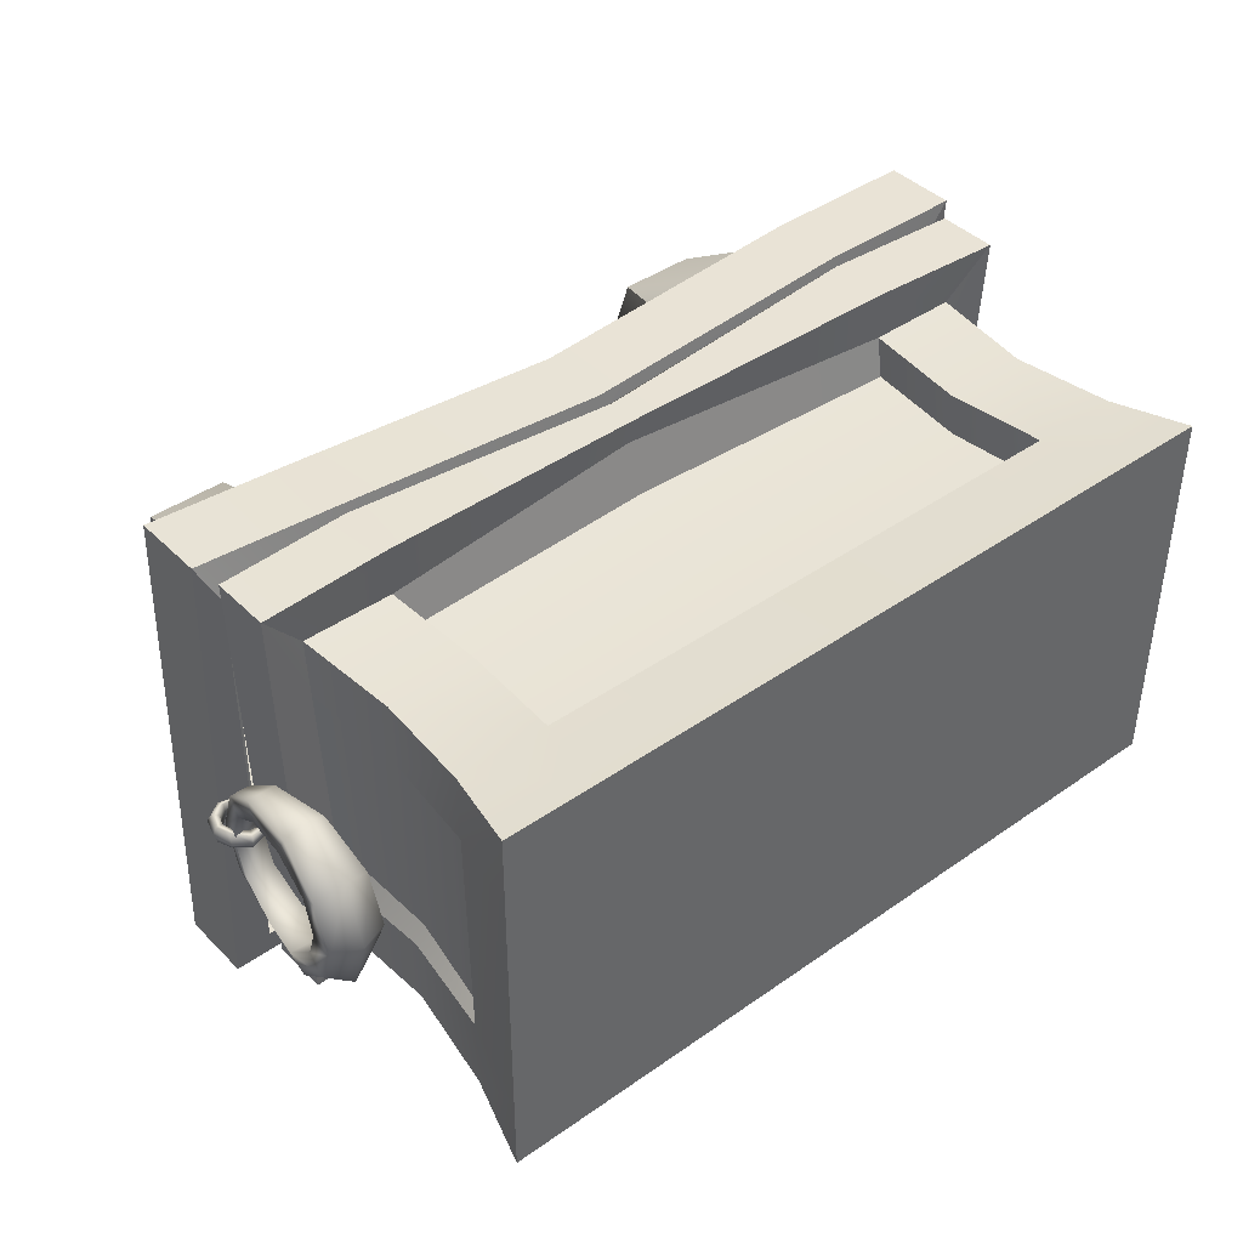
<metadata>
{"format":"obj","ext":"obj","renderer":"f3d","projection":"perspective","resolution":1024,"background":"white","views":[{"elev":41.9,"azim":-40.2,"up":"+Z"}]}
</metadata>
<code>
g default
v -1.114 0.5264 0.5658
v 1.114 0.5264 0.5658
v 1.067 0.5208 -0.5418
v -1.114 0.5264 -0.5658
v -1.16 0.5646 0.6645
v 1.209 0.5351 0.6665
v 1.141 0.55 -0.6259
v -1.206 0.551 -0.6578
v -1.16 0.764 0.6645
v 1.209 0.7345 0.6665
v 1.141 0.741 -0.6259
v -1.206 0.7503 -0.6578
v -1.037 0.7345 0.5267
v 1.037 0.7345 0.5267
v 0.9931 0.72 -0.5044
v -1.037 0.7345 -0.5267
v -0.9039 1.234 0.2555
v 0.9039 1.234 0.2555
v 0.9039 1.225 -0.2555
v -0.9039 1.179 -0.287
v -0.02358 0.5236 -0.5538
v -0.02457 0.5321 -0.6129
v -0.02457 0.7273 -0.6129
v -0.02033 0.7216 -0.4386
v 0.04563 0.9382 -0.1847
v 0.04968 0.9376 0.1861
v -0.001621 0.7277 0.4498
v 0 0.7345 0.6024
v 0 0.5351 0.6024
v 0 0.5264 0.5658
v -0.7929 0.5256 -0.5623
v -0.7916 0.5341 -0.6334
v -0.7916 0.7321 -0.6334
v -0.7914 0.7327 -0.524
v -0.6852 1.179 -0.287
v -0.6852 1.234 0.2555
v -0.7861 0.7345 0.5267
v -0.7828 0.7345 0.6645
v -0.7828 0.5351 0.6645
v -0.7779 0.5264 0.5658
v 0.8444 0.5264 0.5658
v 0.7887 0.5351 0.6645
v 0.7887 0.7345 0.6645
v 0.7692 0.7345 0.5267
v 0.6852 1.234 0.2555
v 0.6852 1.225 -0.2555
v 0.7783 0.7218 -0.5205
v 0.7442 0.7224 -0.6299
v 0.7442 0.5301 -0.6299
v 0.7386 0.5216 -0.5454
v 0.7373 0.7218 -0.4447
v 0.6857 1.113 -0.242
v 0.6769 1.11 0.2516
v 0.7295 0.7333 0.4451
v -0.7819 0.7317 -0.4663
v -0.6884 1.075 -0.2524
v -0.6823 1.15 0.1996
v -0.7632 0.7337 0.4584
v -1.028 0.7491 0.3999
v -1.028 0.7491 -0.4534
v -0.9131 1.193 0.195
v -0.9131 1.146 -0.2199
v -0.9856 0.7517 0.3999
v -0.9856 0.7517 -0.4534
v -0.8972 1.174 0.195
v -0.8972 1.146 -0.2042
v 1.054 0.7356 0.4535
v 1.016 0.7232 -0.4312
v 0.9133 1.181 -0.2176
v 0.9133 1.198 0.2208
v 0.9759 0.7266 0.4535
v 0.9382 0.7142 -0.4312
v 0.8617 1.169 -0.2176
v 0.8617 1.185 0.2208
v -0.1906 0.7292 0.4519
v -0.2802 0.9605 0.2028
v -0.3134 0.9658 -0.2034
v -0.3103 0.7254 -0.4492
v 0.2339 0.7216 -0.4407
v 0.3124 0.978 -0.1942
v 0.3008 0.9753 0.1947
v 0.2598 0.7297 0.4481
v 0.8617 1.244 0.01987
v 0.9133 1.256 0.01647
v 0.9039 1.31 0.01655
v 0.6852 1.31 0.03008
v 0.6813 1.218 0.000234
v 0.3067 1.043 -0.001434
v 0.04767 1.005 0.00193
v -0.2973 1.03 -0.006653
v -0.6855 1.178 -0.01096
v -0.6852 1.278 -0.002769
v -0.9039 1.278 0.009663
v -0.9131 1.213 -7.7e-05
v -0.8972 1.202 -0.004739
v -0 0.5236 -0.5536
v -0 0.5264 0.5658
g polySurface10 polySurface2 pCylinder1
f 86 87 53 45
f 29 30 97 41 42
f 2 3 7 6
f 49 50 96 21 22
f 4 1 5 8
f 28 29 42 43
f 6 7 11 10
f 48 49 22 23
f 8 5 9 12
f 43 44 54 28
f 51 47 48 23
f 59 9 13
f 53 54 44 45
f 71 83 74
f 46 47 51 52
f 64 63 95
f 22 21 31 32
f 23 22 32 33
f 55 23 33 34
f 77 78 55 56
f 90 91 57 76
f 57 58 75 76
f 38 28 58 37
f 38 39 29 28
f 39 40 30 29
f 32 31 4 8
f 33 32 8 12
f 34 33 12 16
f 35 34 16 20
f 17 36 92 93
f 13 37 36 17
f 9 38 37 13
f 5 39 38 9
f 1 40 39 5
f 42 41 2 6
f 43 42 6 10
f 44 43 10 14
f 45 44 14 18
f 85 86 45 18
f 15 47 46 19
f 11 48 47 15
f 7 49 48 11
f 3 50 49 7
f 52 51 79 80
f 87 88 81 53
f 81 82 54 53
f 56 55 34 35
f 91 92 36 57
f 36 37 58 57
f 13 17 61 59
f 17 93 94 61
f 20 16 60 62
f 60 59 63 64
f 59 61 65 63
f 61 94 95 65
f 62 60 64 66
f 15 68 11
f 15 19 69 68
f 84 85 18 70
f 18 14 67 70
f 67 68 72 71
f 68 69 73 72
f 83 84 70 74
f 70 67 71 74
f 16 12 60
f 60 12 9 59
f 10 67 14
f 11 68 67 10
f 28 54 82
f 58 28 75
f 55 78 23
f 51 23 79
f 75 28 27
f 76 75 27 26
f 89 90 76 26
f 25 24 78 77
f 23 78 24
f 79 23 24
f 80 79 24 25
f 88 89 26 81
f 26 27 82 81
f 28 82 27
f 83 72 73
f 71 72 83
f 69 84 83 73
f 19 85 84 69
f 46 86 85 19
f 52 87 86 46
f 80 88 87 52
f 25 89 88 80
f 77 90 89 25
f 56 91 90 77
f 35 92 91 56
f 93 92 35 20
f 94 93 20 62
f 95 94 62 66
f 64 95 66
f 95 63 65
g default
v -0.05414 0.8925 -0.7574
v -0.103 0.8698 -0.7574
v -0.1417 0.8345 -0.7574
v -0.1666 0.79 -0.7574
v -0.1752 0.7407 -0.7574
v -0.1666 0.6913 -0.7574
v -0.1417 0.6468 -0.7574
v -0.103 0.6115 -0.7574
v -0.084 0.5889 -0.7574
v 0.084 0.5889 -0.7574
v 0.103 0.6115 -0.7574
v 0.1417 0.6468 -0.7574
v 0.1666 0.6913 -0.7574
v 0.1752 0.7407 -0.7574
v 0.1666 0.79 -0.7574
v 0.1417 0.8345 -0.7574
v 0.103 0.8698 -0.7574
v 0.05414 0.8925 -0.7574
v -0 0.9003 -0.7574
v -0.05414 0.8925 -0.5513
v -0.103 0.8698 -0.5513
v -0.1417 0.8345 -0.5513
v -0.1666 0.79 -0.5513
v -0.1752 0.7407 -0.5513
v -0.1666 0.6913 -0.5513
v -0.1417 0.6468 -0.5513
v -0.103 0.6115 -0.5513
v -0.084 0.5889 -0.5513
v -0 0.581 -0.5513
v 0.084 0.5889 -0.5513
v 0.103 0.6115 -0.5513
v 0.1417 0.6468 -0.5513
v 0.1666 0.6913 -0.5513
v 0.1752 0.7407 -0.5513
v 0.1666 0.79 -0.5513
v 0.1417 0.8345 -0.5513
v 0.103 0.8698 -0.5513
v 0.05414 0.8925 -0.5513
v -0 0.9003 -0.5513
v -0.02118 0.736 -0.4201
v -0.1036 0.4502 -0.7843
v -0 0.4352 -0.7843
v -0 0.4352 -0.6336
v -0.1036 0.4502 -0.6336
v 0.1036 0.4502 -0.7843
v 0.1036 0.4502 -0.6336
v -0.02707 0.8166 -0.7736
v -0.05149 0.8052 -0.7736
v -0.07086 0.7876 -0.7736
v -0.08331 0.7653 -0.7736
v -0.08759 0.7407 -0.7736
v -0.08331 0.716 -0.7736
v -0.07086 0.6938 -0.7736
v -0.05149 0.6761 -0.7736
v -0.02707 0.6699 -0.7736
v 0.02707 0.6699 -0.7736
v 0.05149 0.6761 -0.7736
v 0.07086 0.6938 -0.7736
v 0.08331 0.716 -0.7736
v 0.08759 0.7407 -0.7736
v 0.08331 0.7653 -0.7736
v 0.07086 0.7876 -0.7736
v 0.05149 0.8052 -0.7736
v 0.02707 0.8166 -0.7736
v -0 0.8205 -0.7736
v 0.03808 0.5854 -0.7574
v -0 0.5113 -0.7897
v -0.03605 0.5851 -0.7574
v 0.0468 0.525 -0.7918
v -0.04725 0.5183 -0.7955
v -0 0.8205 -0.6576
v 0.02707 0.8166 -0.6576
v 0.05149 0.8052 -0.6576
v 0.07086 0.7876 -0.6576
v 0.08331 0.7653 -0.6576
v 0.08759 0.7407 -0.6576
v 0.08331 0.716 -0.6576
v 0.07086 0.6938 -0.6576
v 0.05149 0.6761 -0.6576
v 0.02707 0.6699 -0.6576
v -0.02707 0.6699 -0.6576
v -0.05149 0.6761 -0.6576
v -0.07086 0.6938 -0.6576
v -0.08331 0.716 -0.6576
v -0.08759 0.7407 -0.6576
v -0.08331 0.7653 -0.6576
v -0.07086 0.7876 -0.6576
v -0.05149 0.8052 -0.6576
v -0.02707 0.8166 -0.6576
v 0.03808 0.5854 -0.6415
v 0.0468 0.525 -0.6758
v -0 0.5113 -0.6737
v -0.04725 0.5183 -0.6796
v -0.03605 0.5851 -0.6415
g polySurface10 polySurface2 pCylinder1 polySurface1
f 119 118 99 100 101 120
f 121 120 101 102 103 122
f 123 122 103 104 105 124
f 105 106 125 124
f 138 139 140 141
f 139 142 143 140
f 107 108 128 127
f 129 128 108 109 110 130
f 131 130 110 111 112 132
f 133 132 112 113 114 134
f 135 134 114 115 116 136
f 117 136 116 98 99 118
f 137 118 119 120
f 137 120 121 122
f 137 122 123 124
f 124 125 137
f 125 126 137
f 126 127 137
f 127 128 137
f 137 128 129 130
f 137 130 131 132
f 137 132 133 134
f 137 134 135 136
f 137 136 117 118
f 126 125 141 140
f 125 106 138 141
f 107 127 143 142
f 127 126 140 143
f 115 114 160 161 162 116
f 113 112 158 159 160 114
f 111 110 156 157 158 112
f 109 108 154 155 156 110
f 108 107 153 154
f 106 105 151 152
f 104 103 149 150 151 105
f 102 101 147 148 149 103
f 100 99 145 146 147 101
f 98 116 162 144 145 99
f 107 163 153
f 164 166 142 139
f 106 165 167 138
f 152 165 106
f 142 166 163 107
f 138 167 164 139
f 169 168 162 161 160 170
f 171 170 160 159 158 172
f 173 172 158 157 156 174
f 175 174 156 155 154 176
f 154 153 177 176
f 152 151 179 178
f 180 179 151 150 149 181
f 182 181 149 148 147 183
f 184 183 147 146 145 185
f 186 185 145 144 162 168
f 153 163 187 177
f 163 166 188 187
f 166 164 189 188
f 164 167 190 189
f 167 165 191 190
f 165 152 178 191
f 187 188 190 191
f 189 190 188
f 177 187 191 178
f 175 176 179 180 181 174
f 179 176 177 178
f 186 168 169 170 185
f 182 183 172 173 174 181
f 184 185 170 171 172 183
g default
v 1.08 -0.4478 0.5486
v 1.028 0.3427 0.5221
v 0.9843 0.3448 -0.5
v 1.08 -0.4478 -0.5486
v 1.145 0.3127 0.6654
v 1.096 0.3448 -0.6183
v 1.145 0.479 0.6654
v 1.096 0.5041 -0.6183
v 0 -0.4478 0.5486
v 0 -0.4478 -0.5486
v 0 0.4871 0.6055
v 0 0.4008 0.6055
v -0 0.4227 0.5221
v 0.8187 -0.4478 0.5486
v 0.7792 0.3427 0.5221
v 0.7782 0.3427 0.6566
v 0.7782 0.509 0.6566
v 0.7342 0.5049 -0.6223
v 0.7342 0.3718 -0.6223
v 0.7409 0.3719 -0.5027
v 0.8187 -0.4478 -0.5486
v 0.9905 0.3445 -0.3074
v 1.08 -0.4478 -0.3191
v 1.02 0.343 0.3489
v 1.08 -0.4478 0.3426
v 0 -0.2235 0.5221
v 0.7792 -0.2235 0.5221
v 1.028 -0.2235 0.5221
v 1.026 -0.2234 0.3325
v 1.017 -0.2229 -0.3048
v 1.016 -0.2229 -0.5158
v 0.7683 -0.2229 -0.5166
v 0.7297 -0.2134 -0.4502
v 0.7037 0.3351 -0.4379
v 0 0.3652 0.4009
v -0 -0.226 0.3845
v 0.8027 -0.226 0.3845
v 0.8027 0.3452 0.3845
v 0.9896 0.3184 0.3263
v 0.9942 -0.1986 0.3054
v 0.9868 -0.1983 -0.2764
v 0.9637 0.3198 -0.2317
v 0.6977 0.06058 -0.4323
v 0.7346 0.07392 -0.4961
v 0.9734 0.06075 -0.4945
v 0.9772 0.06056 -0.298
v 0.9494 0.06054 -0.2473
v 0.9656 0.0597 0.3075
v 0.996 0.05964 0.3317
v 1.001 0.05941 0.5083
v 0.7585 0.05941 0.5083
v 0.7814 0.05941 0.3743
v 0 0.06916 0.3823
v 0 -0.4478 -0.5486
v 0 0.3831 -0.5108
v 0 0.3831 -0.585
v 0 0.5065 -0.585
v 0 -0.2232 -0.519
v 0 -0.2137 -0.4523
v 0 0.3729 -0.4451
v -0 0.07907 -0.4368
v -0.7814 0.05941 0.3743
v -0.8027 -0.226 0.3845
v -0.7297 -0.2134 -0.4502
v -0.6977 0.06058 -0.4323
v -0.8187 -0.4478 -0.5486
v -0.8187 -0.4478 0.5486
v -0.9734 0.06075 -0.4945
v -0.9772 0.06056 -0.298
v -1.017 -0.2229 -0.3048
v -1.016 -0.2229 -0.5158
v -0.7792 0.3427 0.5221
v -0.7782 0.3427 0.6566
v -1.096 0.3448 -0.6183
v -0.9905 0.3445 -0.3074
v -0.9843 0.3448 -0.5
v -0.7342 0.3718 -0.6223
v -0.7409 0.3719 -0.5027
v -0.7782 0.509 0.6566
v -1.145 0.3127 0.6654
v -1.096 0.5041 -0.6183
v -1.145 0.479 0.6654
v -0.7342 0.5049 -0.6223
v -0.8444 0.5264 0.5658
v 0 0.5264 0.5658
v -1.067 0.5208 -0.5418
v -1.114 0.5264 0.5658
v -0.7386 0.5216 -0.5454
v -1.001 0.05941 0.5083
v -0.7585 0.05941 0.5083
v -0.7792 -0.2235 0.5221
v -1.028 -0.2235 0.5221
v -1.028 0.3427 0.5221
v -0.7683 -0.2229 -0.5166
v -0.7346 0.07392 -0.4961
v -1.08 -0.4478 -0.3191
v -1.08 -0.4478 -0.5486
v -1.02 0.343 0.3489
v -0.9494 0.06054 -0.2473
v -0.9656 0.0597 0.3075
v -0.9942 -0.1986 0.3054
v -0.9868 -0.1983 -0.2764
v -1.08 -0.4478 0.3426
v -1.026 -0.2234 0.3325
v -0.996 0.05964 0.3317
v -1.08 -0.4478 0.5486
v -0.8027 0.3452 0.3845
v -0.9896 0.3184 0.3263
v -0.9637 0.3198 -0.2317
v -0.7037 0.3351 -0.4379
v -0 0.5264 0.5658
v 0.8444 0.5264 0.5658
v 0 0.5264 0.5658
v 1.114 0.5264 0.5658
v 1.067 0.5208 -0.5418
v 0.7386 0.5216 -0.5454
v -0 0.5236 -0.5536
g polySurface2 pCylinder1 polySurface9
f 243 244 227 228
f 224 250 252 234
f 200 201 245 212 205
f 236 237 221 222
f 203 204 206 207
f 197 213 194
f 210 211 246 247
f 202 203 207 208
f 196 197 199 198
f 209 210 247 248
f 304 202 208 303 302
f 198 199 306 305
f 307 209 248 308
f 241 242 218 219
f 207 206 193 196
f 208 207 196 198
f 303 208 198 305
f 199 209 307 306
f 197 210 209 199
f 194 211 210 197
f 222 223 235 236
f 214 212 195
f 196 215 213 197
f 238 239 231 232
f 205 212 214 216
f 193 215 196
f 219 220 240 241
f 205 216 192
f 218 217 200 205
f 219 218 205 192
f 192 216 220 219
f 221 220 216 214
f 222 221 214 195
f 212 223 222 195
f 223 249 250 224
f 234 235 223 224
f 217 218 228 227
f 218 242 243 228
f 206 204 226 229
f 239 240 220 231
f 220 221 232 231
f 221 237 238 232
f 213 215 230 233
f 234 252 251 225
f 211 235 234 225
f 236 235 211 194
f 213 237 236 194
f 238 237 213 233
f 230 239 238 233
f 215 240 239 230
f 241 240 215 193
f 206 242 241 193
f 243 242 206 229
f 226 244 243 229
f 245 249 223 212
f 251 246 211 225
f 253 254 227 244
f 255 256 252 250
f 200 258 257 245 201
f 259 262 261 260
f 203 264 263 204
f 265 267 266
f 268 247 246 269
f 202 270 264 203
f 271 273 272 265
f 274 248 247 268
f 304 276 275 270 202
f 273 278 277 272
f 279 308 248 274
f 280 283 282 281
f 264 271 284 263
f 270 273 271 264
f 275 278 273 270
f 272 277 279 274
f 265 272 274 268
f 267 265 268 269
f 262 259 286 285
f 287 288 257
f 271 265 266 289
f 290 293 292 291
f 258 294 287 257
f 284 271 289
f 283 280 296 295
f 258 297 294
f 282 258 200 217
f 283 297 258 282
f 297 283 295 294
f 261 287 294 295
f 262 288 287 261
f 257 288 262 285
f 285 255 250 249
f 256 255 285 286
f 217 227 254 282
f 282 254 253 281
f 263 298 226 204
f 291 292 295 296
f 295 292 293 261
f 261 293 290 260
f 266 300 299 289
f 256 301 251 252
f 269 301 256 286
f 259 267 269 286
f 266 267 259 260
f 290 300 266 260
f 299 300 290 291
f 289 299 291 296
f 280 284 289 296
f 263 284 280 281
f 253 298 263 281
f 226 298 253 244
f 245 257 285 249
f 251 301 269 246
g default
v -1.14 0.3784 -0.008369
v -1.171 0.3544 -0.009941
v -1.223 0.341 -0.01508
v -1.261 0.3814 -0.02441
v -1.275 0.4171 -0.02462
v -1.261 0.4588 -0.02487
v -1.223 0.4873 -0.0191
v -1.171 0.4799 -0.01304
v -1.14 0.456 -0.008825
v -1.128 0.4172 -0.008597
v -1.14 0.3785 0.008748
v -1.171 0.3545 0.0106
v -1.223 0.3412 0.0159
v -1.261 0.3817 0.02475
v -1.275 0.4174 0.02455
v -1.261 0.4591 0.0243
v -1.223 0.4875 0.01819
v -1.171 0.4801 0.01223
v -1.14 0.4561 0.008292
v -1.128 0.4173 0.00852
v -1.153 0.3822 0.01346
v -1.182 0.3607 0.01595
v -1.217 0.3606 0.02135
v -1.245 0.3869 0.02091
v -1.256 0.4174 0.02235
v -1.245 0.4478 0.02055
v -1.217 0.4741 0.01995
v -1.182 0.4741 0.01672
v -1.153 0.4524 0.01304
v -1.143 0.4173 0.01325
v -1.146 0.4172 -0.01333
v -1.156 0.3842 -0.01313
v -1.183 0.3636 -0.01538
v -1.216 0.3637 -0.02078
v -1.242 0.3885 -0.02064
v -1.252 0.4171 -0.02243
v -1.242 0.4458 -0.02097
v -1.216 0.4705 -0.02068
v -1.183 0.4705 -0.01744
v -1.156 0.4502 -0.01352
v -1.225 0.4964 -0.000504
v -1.171 0.48 -0.000407
v -1.14 0.456 -0.000267
v -1.128 0.4172 -3.9e-05
v -1.14 0.3784 0.000189
v -1.171 0.3545 0.00033
v -1.225 0.338 0.000426
v -1.267 0.3648 0.000269
v -1.283 0.4172 -3.9e-05
v -1.267 0.4697 -0.000347
v -1.24 0.3935 -0.1242
v -1.245 0.2878 -0.201
v -1.261 0.1138 -0.2438
v -1.288 -0.01434 -0.1144
v -1.288 -0.0633 -0
v -1.288 -0.01434 0.1336
v -1.27 0.1138 0.2246
v -1.252 0.2878 0.201
v -1.24 0.3935 0.1242
v -1.24 0.4339 -0
v -1.188 0.3935 -0.1242
v -1.183 0.2878 -0.201
v -1.167 0.1138 -0.2438
v -1.139 -0.01434 -0.1144
v -1.139 -0.0633 -0
v -1.139 -0.01434 0.1336
v -1.157 0.1138 0.2246
v -1.175 0.2878 0.201
v -1.188 0.3935 0.1242
v -1.188 0.4339 -0
v -1.173 0.3477 -0.1123
v -1.166 0.252 -0.1813
v -1.15 0.134 -0.1818
v -1.151 0.03845 -0.0975
v -1.146 0.00195 -0
v -1.151 0.03845 0.0975
v -1.152 0.134 0.1818
v -1.162 0.2521 0.1818
v -1.173 0.3477 0.1123
v -1.173 0.3842 -0
v -1.254 0.3728 -0
v -1.254 0.3385 -0.1057
v -1.261 0.2488 -0.1714
v -1.278 0.1375 -0.171
v -1.277 0.04763 -0.09171
v -1.282 0.0133 -0
v -1.277 0.04763 0.09171
v -1.275 0.1375 0.171
v -1.266 0.2486 0.171
v -1.254 0.3385 0.1057
v -1.214 0.107 0.2536
v -1.214 0.2878 0.201
v -1.214 0.3935 0.1242
v -1.214 0.4339 -0
v -1.214 0.3935 -0.1242
v -1.214 0.2878 -0.201
v -1.214 0.107 -0.2536
v -1.214 -0.03587 -0.168
v -1.214 -0.09045 -0
v -1.214 -0.03587 0.168
v 1.204 0.3935 -0.1242
v 1.209 0.2878 -0.201
v 1.226 0.1138 -0.2438
v 1.255 -0.01434 -0.1144
v 1.255 -0.0633 -0
v 1.255 -0.01434 0.1336
v 1.236 0.1138 0.2246
v 1.217 0.2878 0.201
v 1.204 0.3935 0.1242
v 1.204 0.4339 -0
v 1.149 0.3935 -0.1242
v 1.143 0.2878 -0.201
v 1.127 0.1138 -0.2438
v 1.098 -0.01434 -0.1144
v 1.098 -0.0633 -0
v 1.098 -0.01434 0.1336
v 1.117 0.1138 0.2246
v 1.136 0.2878 0.201
v 1.149 0.3935 0.1242
v 1.149 0.4339 -0
v 1.134 0.3477 -0.1123
v 1.126 0.252 -0.1813
v 1.109 0.134 -0.1818
v 1.11 0.03845 -0.0975
v 1.105 0.00195 -0
v 1.11 0.03845 0.0975
v 1.111 0.134 0.1818
v 1.122 0.2521 0.1818
v 1.134 0.3477 0.1123
v 1.134 0.3842 -0
v 1.219 0.3728 -0
v 1.219 0.3385 -0.1057
v 1.226 0.2488 -0.1714
v 1.244 0.1375 -0.171
v 1.243 0.04763 -0.09171
v 1.248 0.0133 -0
v 1.243 0.04763 0.09171
v 1.241 0.1375 0.171
v 1.231 0.2486 0.171
v 1.219 0.3385 0.1057
v 1.176 0.107 0.2536
v 1.176 0.2878 0.201
v 1.176 0.3935 0.1242
v 1.176 0.4339 -0
v 1.176 0.3935 -0.1242
v 1.176 0.2878 -0.201
v 1.176 0.107 -0.2536
v 1.176 -0.03587 -0.168
v 1.176 -0.09045 -0
v 1.176 -0.03587 0.168
v 1.099 0.3784 -0.008369
v 1.132 0.3544 -0.009941
v 1.186 0.341 -0.01508
v 1.226 0.3814 -0.02441
v 1.241 0.4171 -0.02462
v 1.226 0.4588 -0.02487
v 1.186 0.4873 -0.0191
v 1.132 0.4799 -0.01304
v 1.099 0.456 -0.008825
v 1.086 0.4172 -0.008597
v 1.099 0.3785 0.008748
v 1.132 0.3545 0.0106
v 1.186 0.3412 0.0159
v 1.226 0.3817 0.02475
v 1.241 0.4174 0.02455
v 1.226 0.4591 0.0243
v 1.186 0.4875 0.01819
v 1.132 0.4801 0.01223
v 1.099 0.4561 0.008292
v 1.086 0.4173 0.00852
v 1.113 0.3822 0.01346
v 1.143 0.3607 0.01595
v 1.18 0.3606 0.02135
v 1.209 0.3869 0.02091
v 1.221 0.4174 0.02235
v 1.209 0.4478 0.02055
v 1.18 0.4741 0.01995
v 1.143 0.4741 0.01672
v 1.113 0.4524 0.01304
v 1.101 0.4173 0.01325
v 1.105 0.4172 -0.01333
v 1.116 0.3842 -0.01313
v 1.144 0.3636 -0.01538
v 1.178 0.3637 -0.02078
v 1.207 0.3885 -0.02064
v 1.217 0.4171 -0.02243
v 1.207 0.4458 -0.02097
v 1.178 0.4705 -0.02068
v 1.144 0.4705 -0.01744
v 1.116 0.4502 -0.01352
v 1.188 0.4964 -0.000504
v 1.132 0.48 -0.000407
v 1.099 0.456 -0.000267
v 1.086 0.4172 -3.9e-05
v 1.099 0.3784 0.000189
v 1.132 0.3545 0.00033
v 1.188 0.338 0.000426
v 1.233 0.3648 0.000269
v 1.25 0.4172 -3.9e-05
v 1.233 0.4697 -0.000347
g pCylinder1 polySurface8
f 320 354 353 319
f 321 355 354 320
f 322 356 355 321
f 323 357 356 322
f 324 358 357 323
f 325 349 358 324
f 326 350 349 325
f 327 351 350 326
f 328 352 351 327
f 319 353 352 328
f 319 329 330 320
f 320 330 331 321
f 321 331 332 322
f 322 332 333 323
f 323 333 334 324
f 324 334 335 325
f 325 335 336 326
f 326 336 337 327
f 327 337 338 328
f 328 338 329 319
f 309 340 339 318
f 310 341 340 309
f 311 342 341 310
f 312 343 342 311
f 313 344 343 312
f 314 345 344 313
f 315 346 345 314
f 316 347 346 315
f 317 348 347 316
f 318 339 348 317
f 330 341 342 331
f 331 342 343 332
f 332 343 344 333
f 333 344 345 334
f 334 345 346 335
f 335 346 347 336
f 336 347 348 337
f 337 348 339 338
f 338 339 340 329
f 329 340 341 330
f 350 316 315 349
f 351 317 316 350
f 352 318 317 351
f 353 309 318 352
f 354 310 309 353
f 355 311 310 354
f 356 312 311 355
f 357 313 312 356
f 358 314 313 357
f 349 315 314 358
f 370 404 403 369
f 371 405 404 370
f 372 406 405 371
f 373 407 406 372
f 374 408 407 373
f 375 399 408 374
f 376 400 399 375
f 377 401 400 376
f 378 402 401 377
f 369 403 402 378
f 369 379 380 370
f 370 380 381 371
f 371 381 382 372
f 372 382 383 373
f 373 383 384 374
f 374 384 385 375
f 375 385 386 376
f 376 386 387 377
f 377 387 388 378
f 378 388 379 369
f 359 390 389 368
f 360 391 390 359
f 361 392 391 360
f 362 393 392 361
f 363 394 393 362
f 364 395 394 363
f 365 396 395 364
f 366 397 396 365
f 367 398 397 366
f 368 389 398 367
f 380 391 392 381
f 381 392 393 382
f 382 393 394 383
f 383 394 395 384
f 384 395 396 385
f 385 396 397 386
f 386 397 398 387
f 387 398 389 388
f 388 389 390 379
f 379 390 391 380
f 400 366 365 399
f 401 367 366 400
f 402 368 367 401
f 403 359 368 402
f 404 360 359 403
f 405 361 360 404
f 406 362 361 405
f 407 363 362 406
f 408 364 363 407
f 399 365 364 408
f 420 419 453 454
f 421 420 454 455
f 422 421 455 456
f 423 422 456 457
f 424 423 457 458
f 425 424 458 449
f 426 425 449 450
f 427 426 450 451
f 428 427 451 452
f 419 428 452 453
f 419 420 430 429
f 420 421 431 430
f 421 422 432 431
f 422 423 433 432
f 423 424 434 433
f 424 425 435 434
f 425 426 436 435
f 426 427 437 436
f 427 428 438 437
f 428 419 429 438
f 409 418 439 440
f 410 409 440 441
f 411 410 441 442
f 412 411 442 443
f 413 412 443 444
f 414 413 444 445
f 415 414 445 446
f 416 415 446 447
f 417 416 447 448
f 418 417 448 439
f 430 431 442 441
f 431 432 443 442
f 432 433 444 443
f 433 434 445 444
f 434 435 446 445
f 435 436 447 446
f 436 437 448 447
f 437 438 439 448
f 438 429 440 439
f 429 430 441 440
f 450 449 415 416
f 451 450 416 417
f 452 451 417 418
f 453 452 418 409
f 454 453 409 410
f 455 454 410 411
f 456 455 411 412
f 457 456 412 413
f 458 457 413 414
f 449 458 414 415
f 470 469 503 504
f 471 470 504 505
f 472 471 505 506
f 473 472 506 507
f 474 473 507 508
f 475 474 508 499
f 476 475 499 500
f 477 476 500 501
f 478 477 501 502
f 469 478 502 503
f 469 470 480 479
f 470 471 481 480
f 471 472 482 481
f 472 473 483 482
f 473 474 484 483
f 474 475 485 484
f 475 476 486 485
f 476 477 487 486
f 477 478 488 487
f 478 469 479 488
f 459 468 489 490
f 460 459 490 491
f 461 460 491 492
f 462 461 492 493
f 463 462 493 494
f 464 463 494 495
f 465 464 495 496
f 466 465 496 497
f 467 466 497 498
f 468 467 498 489
f 480 481 492 491
f 481 482 493 492
f 482 483 494 493
f 483 484 495 494
f 484 485 496 495
f 485 486 497 496
f 486 487 498 497
f 487 488 489 498
f 488 479 490 489
f 479 480 491 490
f 500 499 465 466
f 501 500 466 467
f 502 501 467 468
f 503 502 468 459
f 504 503 459 460
f 505 504 460 461
f 506 505 461 462
f 507 506 462 463
f 508 507 463 464
f 499 508 464 465

</code>
